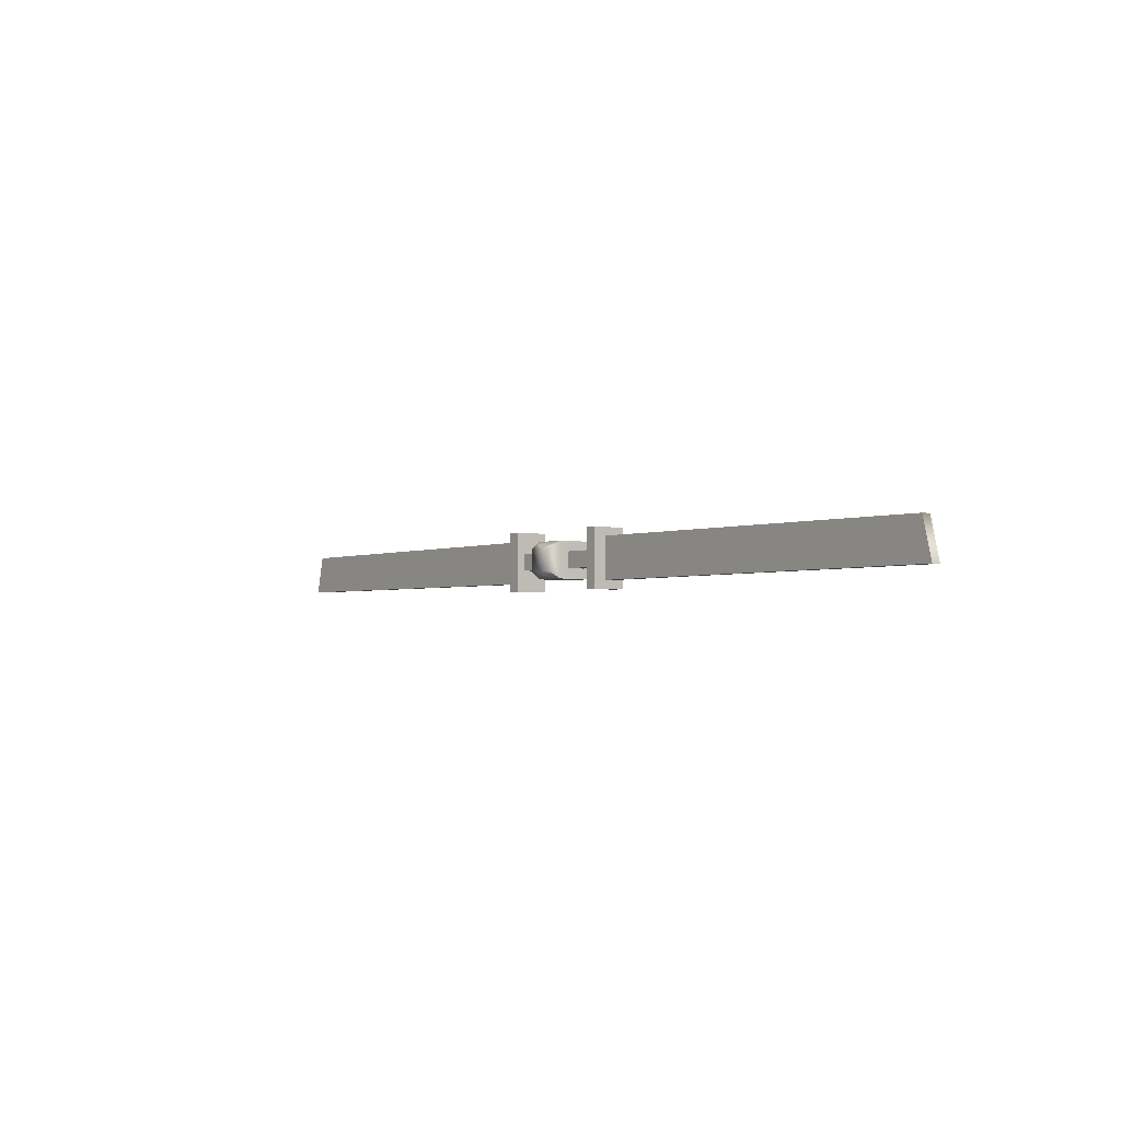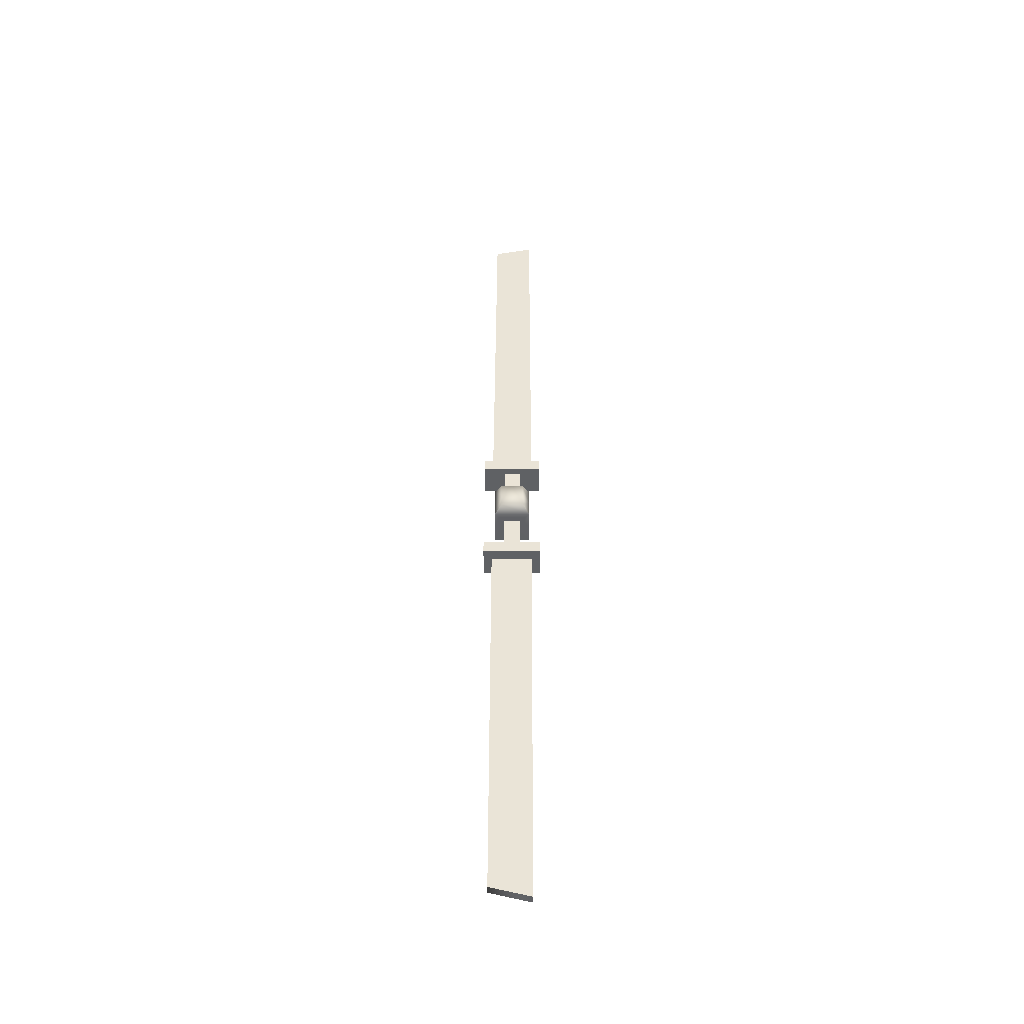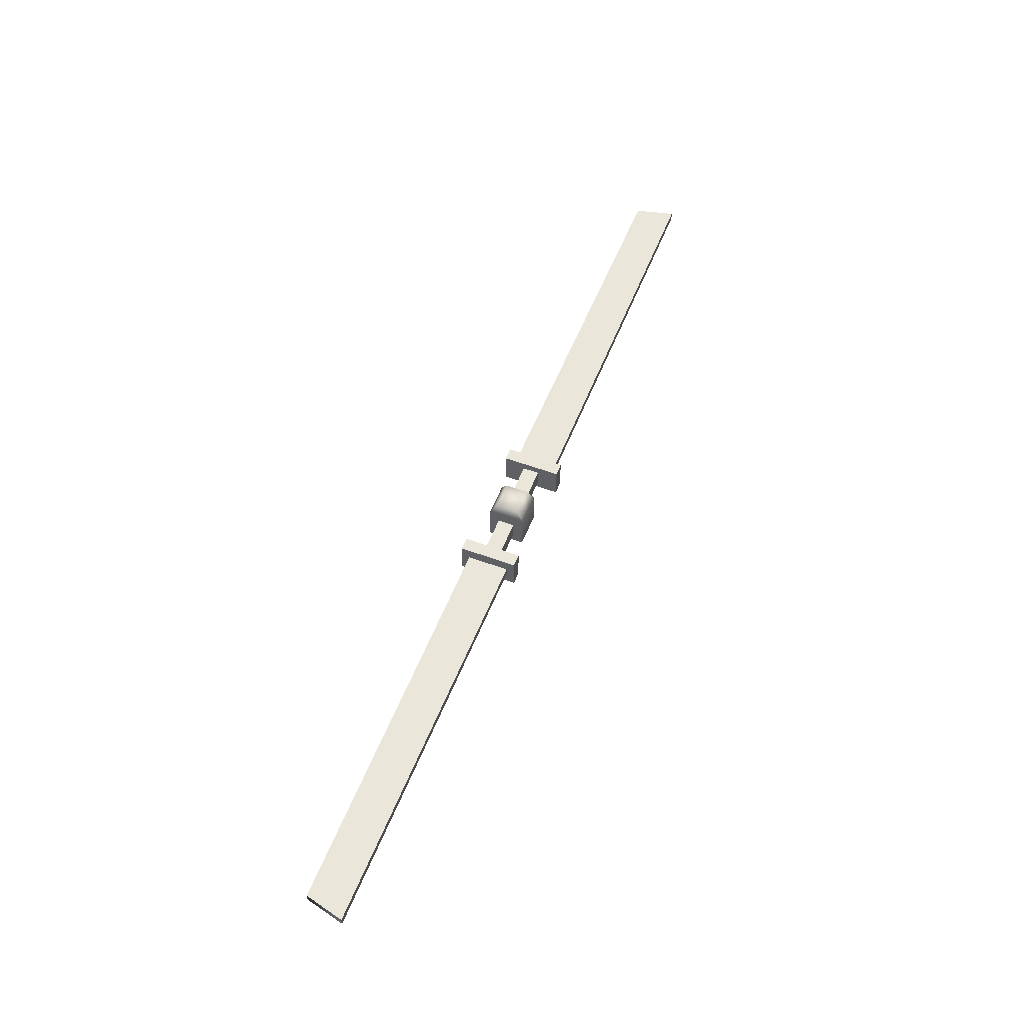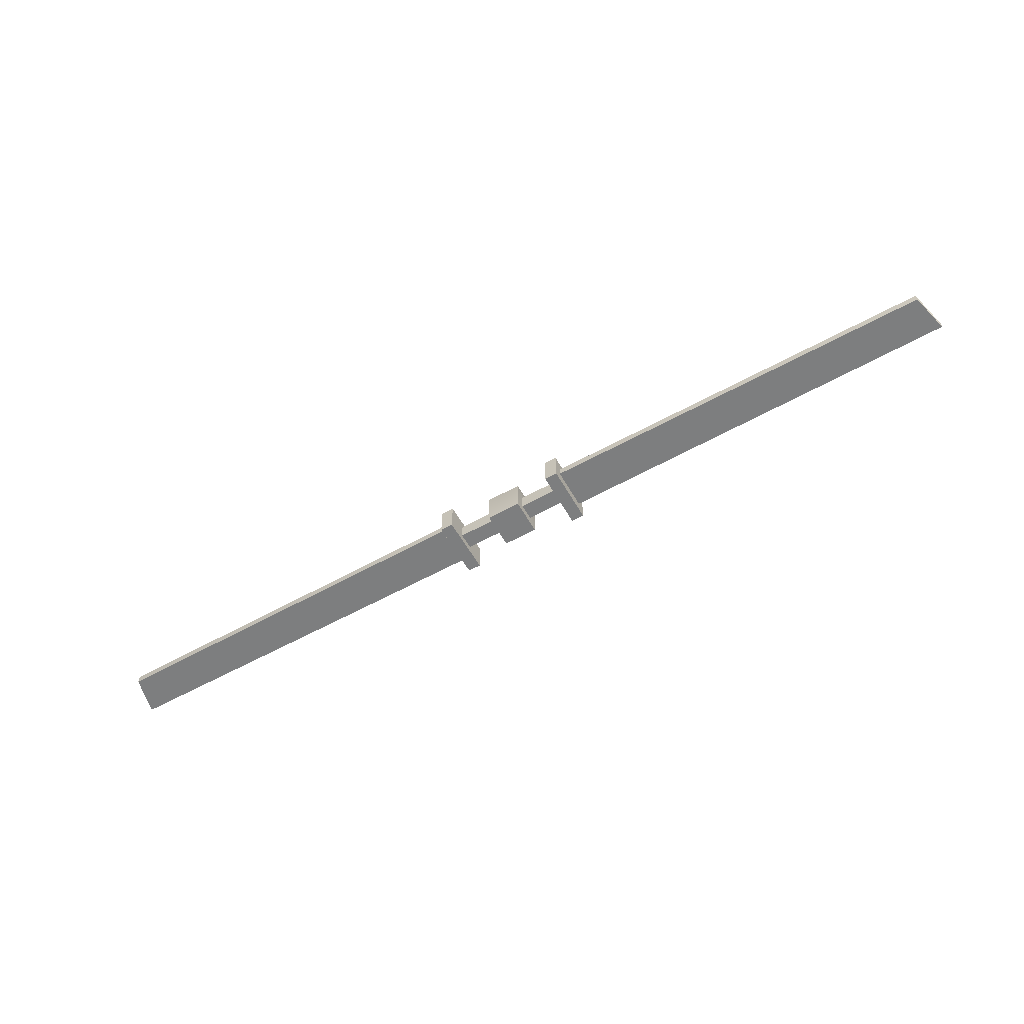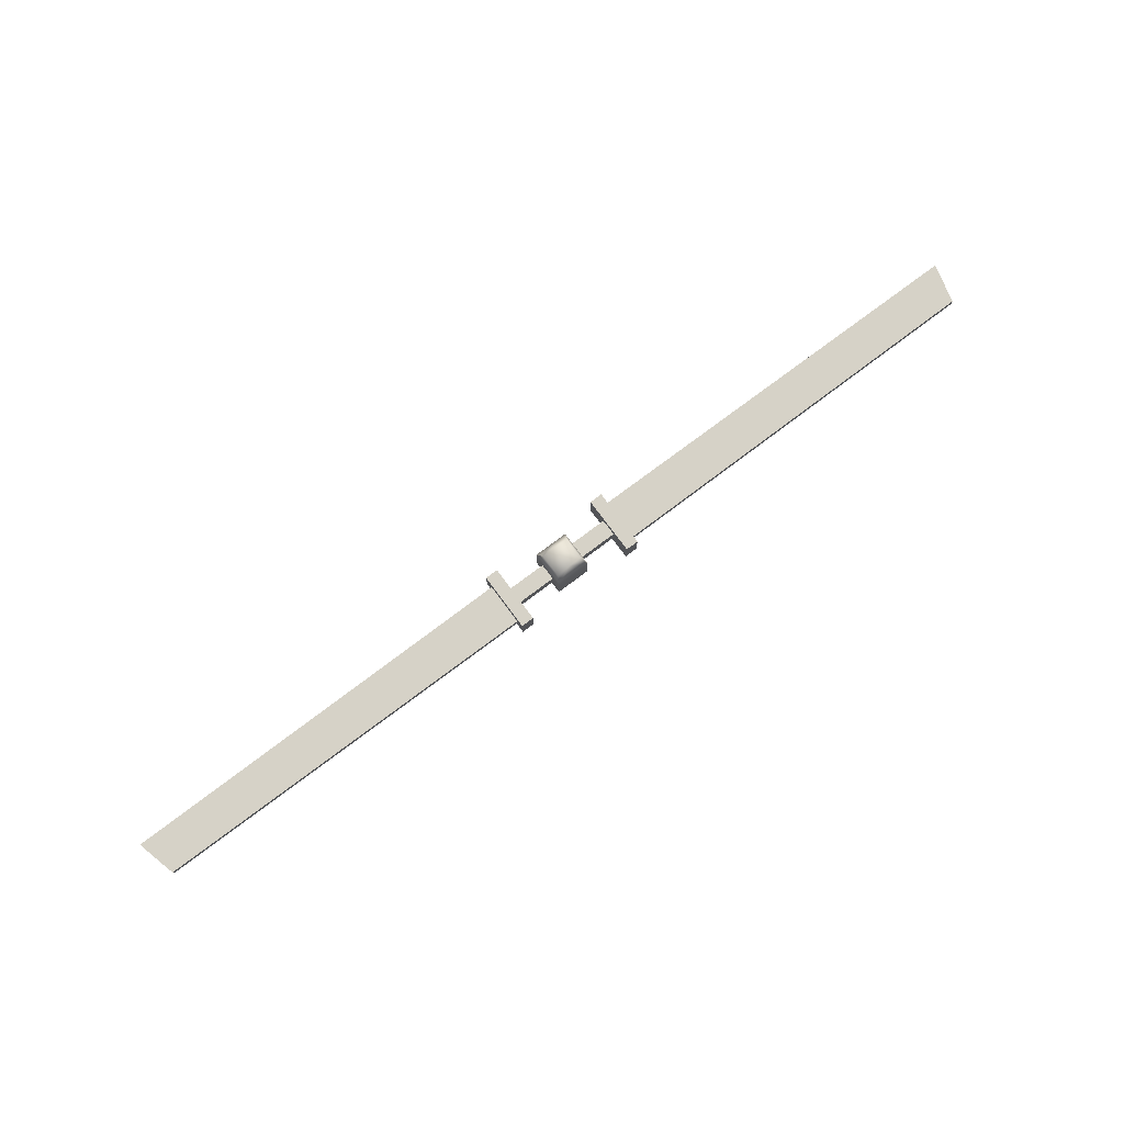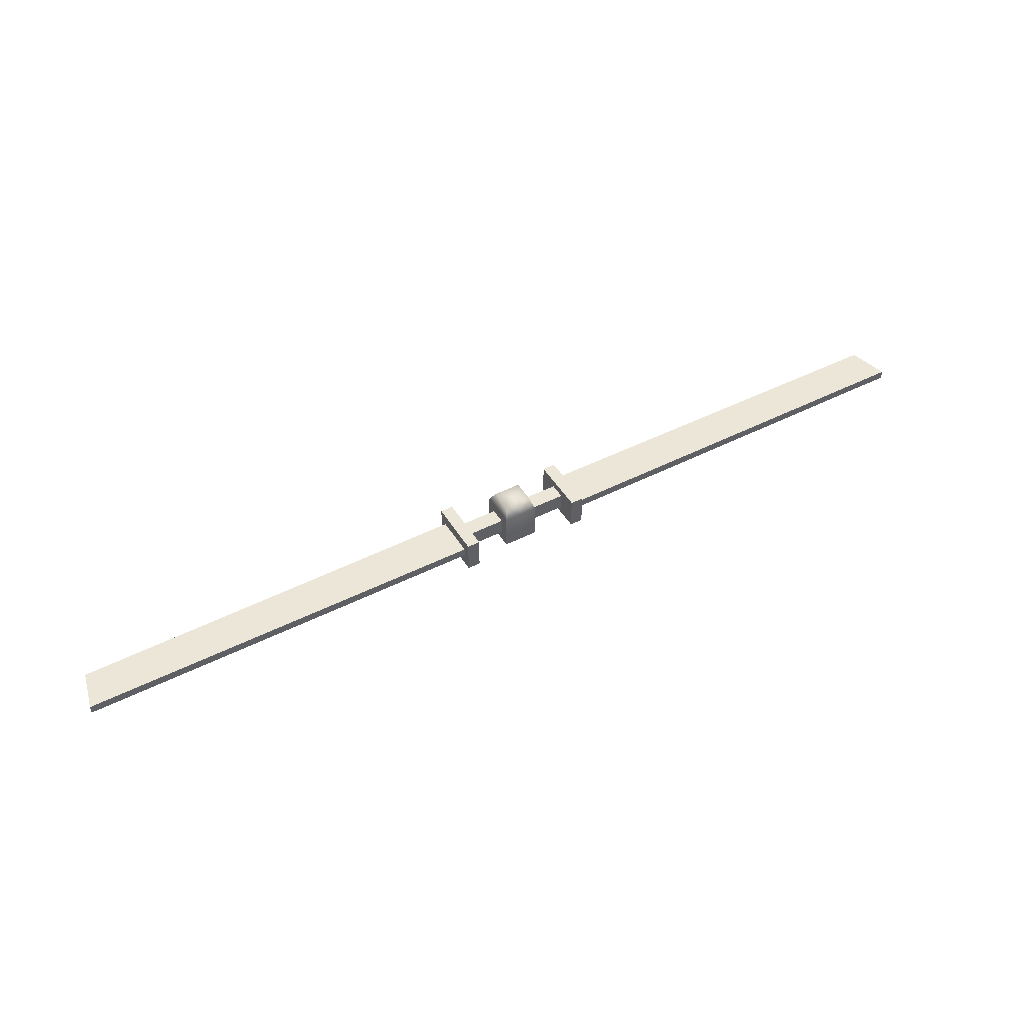
<metadata>
{"format":"obj","ext":"obj","renderer":"f3d","projection":"perspective","resolution":1024,"background":"white","views":[{"elev":-2.6,"azim":53.7,"up":"+Y"},{"elev":43.7,"azim":-89.8,"up":"+Z"},{"elev":55.0,"azim":-68.7,"up":"+Z"},{"elev":-59.3,"azim":-150.4,"up":"+Z"},{"elev":78.5,"azim":143.3,"up":"+Z"},{"elev":46.6,"azim":-30.0,"up":"+Z"}]}
</metadata>
<code>
g HelicopterRutter
v 0.115 0.121 -0.1456
v 0 0.121 -0.1456
v 0 -0.121 -0.1456
v 0.115 -0.121 -0.1456
v 0 -0.121 -0.1456
v 0.115 -0.121 0.1016
v 0.115 -0.121 -0.1456
v 0 -0.121 0.1016
v 0.09308 -0.07497 0.1762
v -0.115 -0.121 0.1016
v -0.115 -0.121 -0.1456
v 0 -0.07497 0.1762
v 0.09308 0.07497 0.1762
v 0 0.07497 0.1762
v 0.115 -0.121 0.1016
v 0.115 0.121 0.1016
v 0 0.121 0.1016
v 0.115 0.121 -0.1456
v 0 0.121 -0.1456
v -0.115 0.121 -0.1456
v -0.115 0.121 0.1016
v 0.115 0.121 0.1016
v 0.115 -0.0544 0.03493
v 0.115 0.0544 0.03493
v 0.115 -0.0544 -0.07897
v 0.115 0.121 -0.1456
v 0.115 -0.121 -0.1456
v 0.115 0.0544 -0.07897
v 0.115 -0.0544 0.03493
v 0.3735 -0.0544 0.03493
v 0.3735 -0.0544 -0.07897
v 0.115 -0.0544 -0.07897
v 0.115 -0.0544 -0.07897
v 0.3735 -0.0544 -0.07897
v 0.3735 0.0544 -0.07897
v 0.115 0.0544 -0.07897
v 0.115 0.0544 -0.07897
v 0.3735 0.0544 -0.07897
v 0.3735 0.0544 0.03493
v 0.115 0.0544 0.03493
v 0.115 0.0544 0.03493
v 0.3735 0.0544 0.03493
v 0.3735 -0.0544 0.03493
v 0.115 -0.0544 0.03493
v 0.3735 -0.194 0.08823
v 0.4594 -0.194 0.08823
v 0.4594 -0.194 -0.1323
v 0.3735 -0.194 -0.1323
v 0.4594 -0.194 -0.1323
v 0.4594 -0.194 0.08823
v 0.4594 0.194 0.08823
v 0.4594 0.194 -0.1323
v 0.3735 -0.194 -0.1323
v 0.4594 -0.194 -0.1323
v 0.4594 0.194 -0.1323
v 0.3735 0.194 -0.1323
v 0.3735 0.194 -0.1323
v 0.4594 0.194 -0.1323
v 0.4594 0.194 0.08823
v 0.3735 0.194 0.08823
v 0.3735 0.194 0.08823
v 0.4594 0.194 0.08823
v 0.4594 -0.194 0.08823
v 0.3735 -0.194 0.08823
v 0.4594 -0.1385 -0.05145
v 0.4594 0.1385 -0.05145
v 0.4594 0.1385 0.007415
v 0.4594 -0.1385 0.007415
v 3.19 -0.1316 -0.05145
v 3.19 -0.1316 0.007415
v 3.124 0.1316 0.007415
v 3.124 0.1316 -0.05145
v 0.4594 0.1385 -0.05145
v 0.4594 0.1385 0.007415
v 0.4594 0.1385 0.007415
v 3.124 0.1316 0.007415
v 3.19 -0.1316 0.007415
v 0.4594 -0.1385 0.007415
v 0.4594 -0.1385 0.007415
v 3.19 -0.1316 0.007415
v 3.19 -0.1316 -0.05145
v 0.4594 -0.1385 -0.05145
v 0.4594 -0.1385 -0.05145
v 3.19 -0.1316 -0.05145
v 3.124 0.1316 -0.05145
v 0.4594 0.1385 -0.05145
v -0.115 0.121 -0.1456
v -0.115 -0.121 -0.1456
v 0 -0.121 -0.1456
v 0 0.121 -0.1456
v -0.115 -0.0544 0.03493
v -0.115 -0.0544 -0.07897
v -0.3735 -0.0544 -0.07897
v -0.3735 -0.0544 0.03493
v -0.115 0.121 0.1016
v 0 0.121 0.1016
v 0 0.07497 0.1762
v -0.09308 0.07497 0.1762
v 0 -0.07497 0.1762
v -0.09308 -0.07497 0.1762
v 0 -0.121 0.1016
v -0.115 -0.121 0.1016
v -0.115 -0.121 0.1016
v -0.115 0.121 0.1016
v -0.115 -0.0544 0.03493
v -0.115 0.0544 0.03493
v -0.115 -0.0544 -0.07897
v -0.115 0.121 -0.1456
v -0.115 -0.121 -0.1456
v -0.115 0.0544 -0.07897
v -0.115 -0.0544 -0.07897
v -0.115 0.0544 -0.07897
v -0.3735 0.0544 -0.07897
v -0.3735 -0.0544 -0.07897
v -0.115 0.0544 -0.07897
v -0.115 0.0544 0.03493
v -0.3735 0.0544 0.03493
v -0.3735 0.0544 -0.07897
v -0.115 0.0544 0.03493
v -0.115 -0.0544 0.03493
v -0.3735 -0.0544 0.03493
v -0.3735 0.0544 0.03493
v -0.3735 -0.194 0.08823
v -0.3735 -0.194 -0.1323
v -0.4594 -0.194 -0.1323
v -0.4594 -0.194 0.08823
v -0.4594 -0.194 -0.1323
v -0.4594 0.194 -0.1323
v -0.4594 0.194 0.08823
v -0.4594 -0.194 0.08823
v -0.3735 -0.194 -0.1323
v -0.3735 0.194 -0.1323
v -0.4594 0.194 -0.1323
v -0.4594 -0.194 -0.1323
v -0.3735 0.194 -0.1323
v -0.3735 0.194 0.08823
v -0.4594 0.194 0.08823
v -0.4594 0.194 -0.1323
v -0.3735 0.194 0.08823
v -0.3735 -0.194 0.08823
v -0.4594 -0.194 0.08823
v -0.4594 0.194 0.08823
v -0.4594 -0.1385 -0.05145
v -0.4594 -0.1385 0.007415
v -0.4594 0.1385 0.007415
v -0.4594 0.1385 -0.05145
v -3.19 -0.1316 -0.05145
v -3.124 0.1316 0.007415
v -3.19 -0.1316 0.007415
v -3.124 0.1316 -0.05145
v -0.4594 0.1385 -0.05145
v -0.4594 0.1385 0.007415
v -0.4594 0.1385 0.007415
v -0.4594 -0.1385 0.007415
v -3.19 -0.1316 0.007415
v -3.124 0.1316 0.007415
v -0.4594 -0.1385 0.007415
v -0.4594 -0.1385 -0.05145
v -3.19 -0.1316 -0.05145
v -3.19 -0.1316 0.007415
v -0.4594 -0.1385 -0.05145
v -0.4594 0.1385 -0.05145
v -3.124 0.1316 -0.05145
v -3.19 -0.1316 -0.05145
v 0.3735 0.0544 -0.07897
v 0.3735 0.194 -0.1323
v 0.3735 0.194 0.08823
v 0.3735 0.0544 0.03493
v 0.3735 -0.0544 -0.07897
v 0.3735 -0.194 0.08823
v 0.3735 -0.194 -0.1323
v 0.3735 -0.0544 0.03493
v -0.3735 0.0544 -0.07897
v -0.3735 0.0544 0.03493
v -0.3735 0.194 0.08823
v -0.3735 0.194 -0.1323
v -0.3735 -0.194 0.08823
v -0.3735 -0.0544 -0.07897
v -0.3735 -0.0544 0.03493
v -0.3735 -0.194 -0.1323
g HelicopterRutter_0
f 3 2 1
f 4 3 1
f 7 6 5
f 6 8 5
f 6 9 8
f 8 10 5
f 10 11 5
f 9 12 8
f 12 9 13
f 14 12 13
f 13 9 15
f 14 13 16
f 17 14 16
f 17 16 18
f 19 17 18
f 17 19 20
f 21 17 20
f 22 13 15
f 22 15 23
f 24 22 23
f 23 15 25
f 26 22 24
f 15 27 25
f 28 26 24
f 25 27 28
f 27 26 28
f 31 30 29
f 32 31 29
f 35 34 33
f 36 35 33
f 39 38 37
f 40 39 37
f 43 42 41
f 44 43 41
f 47 46 45
f 48 47 45
f 51 50 49
f 52 51 49
f 55 54 53
f 56 55 53
f 59 58 57
f 60 59 57
f 63 62 61
f 64 63 61
f 67 66 65
f 68 67 65
f 71 70 69
f 72 71 69
f 71 72 73
f 74 71 73
f 77 76 75
f 78 77 75
f 81 80 79
f 82 81 79
f 85 84 83
f 86 85 83
f 89 88 87
f 90 89 87
f 93 92 91
f 94 93 91
f 97 96 95
f 98 97 95
f 99 97 98
f 100 99 98
f 99 100 101
f 100 102 101
f 100 98 103
f 98 104 103
f 103 104 105
f 104 106 105
f 103 105 107
f 104 108 106
f 109 103 107
f 108 110 106
f 109 107 110
f 108 109 110
f 113 112 111
f 114 113 111
f 117 116 115
f 118 117 115
f 121 120 119
f 122 121 119
f 125 124 123
f 126 125 123
f 129 128 127
f 130 129 127
f 133 132 131
f 134 133 131
f 137 136 135
f 138 137 135
f 141 140 139
f 142 141 139
f 145 144 143
f 146 145 143
f 149 148 147
f 148 150 147
f 150 148 151
f 148 152 151
f 155 154 153
f 156 155 153
f 159 158 157
f 160 159 157
f 163 162 161
f 164 163 161
f 167 166 165
f 168 167 165
f 165 166 169
f 170 167 168
f 166 171 169
f 172 170 168
f 169 171 172
f 171 170 172
f 175 174 173
f 176 175 173
f 175 177 174
f 176 173 178
f 177 179 174
f 180 176 178
f 180 178 179
f 177 180 179

</code>
